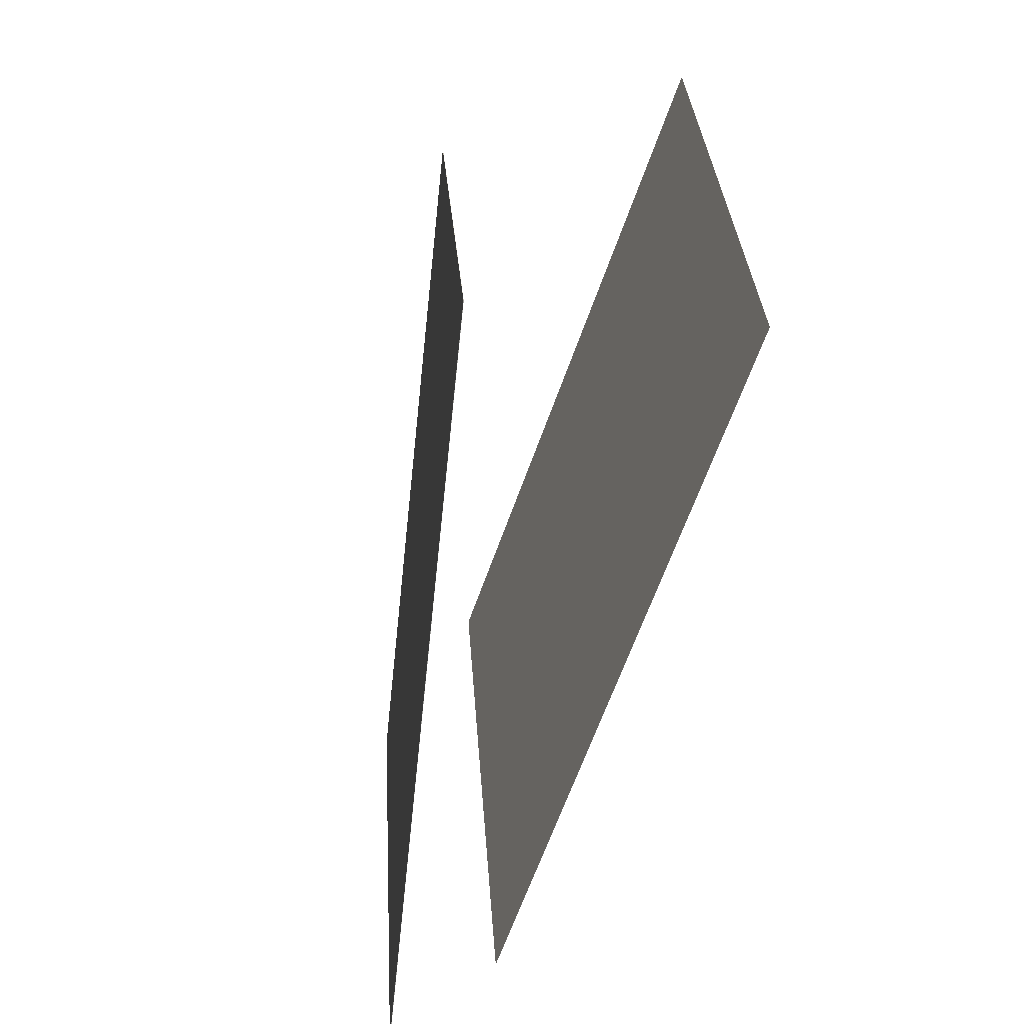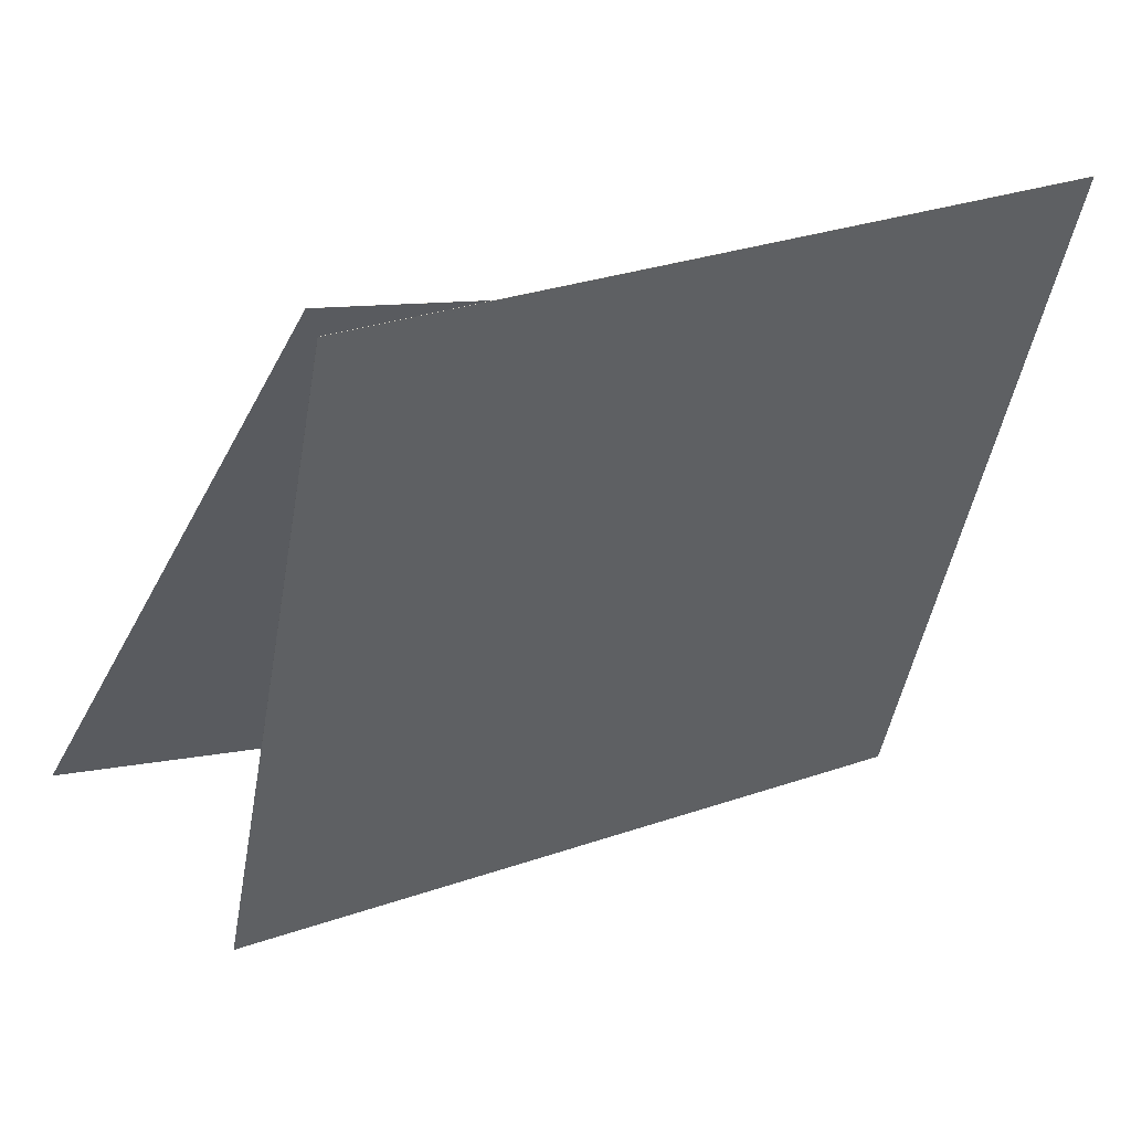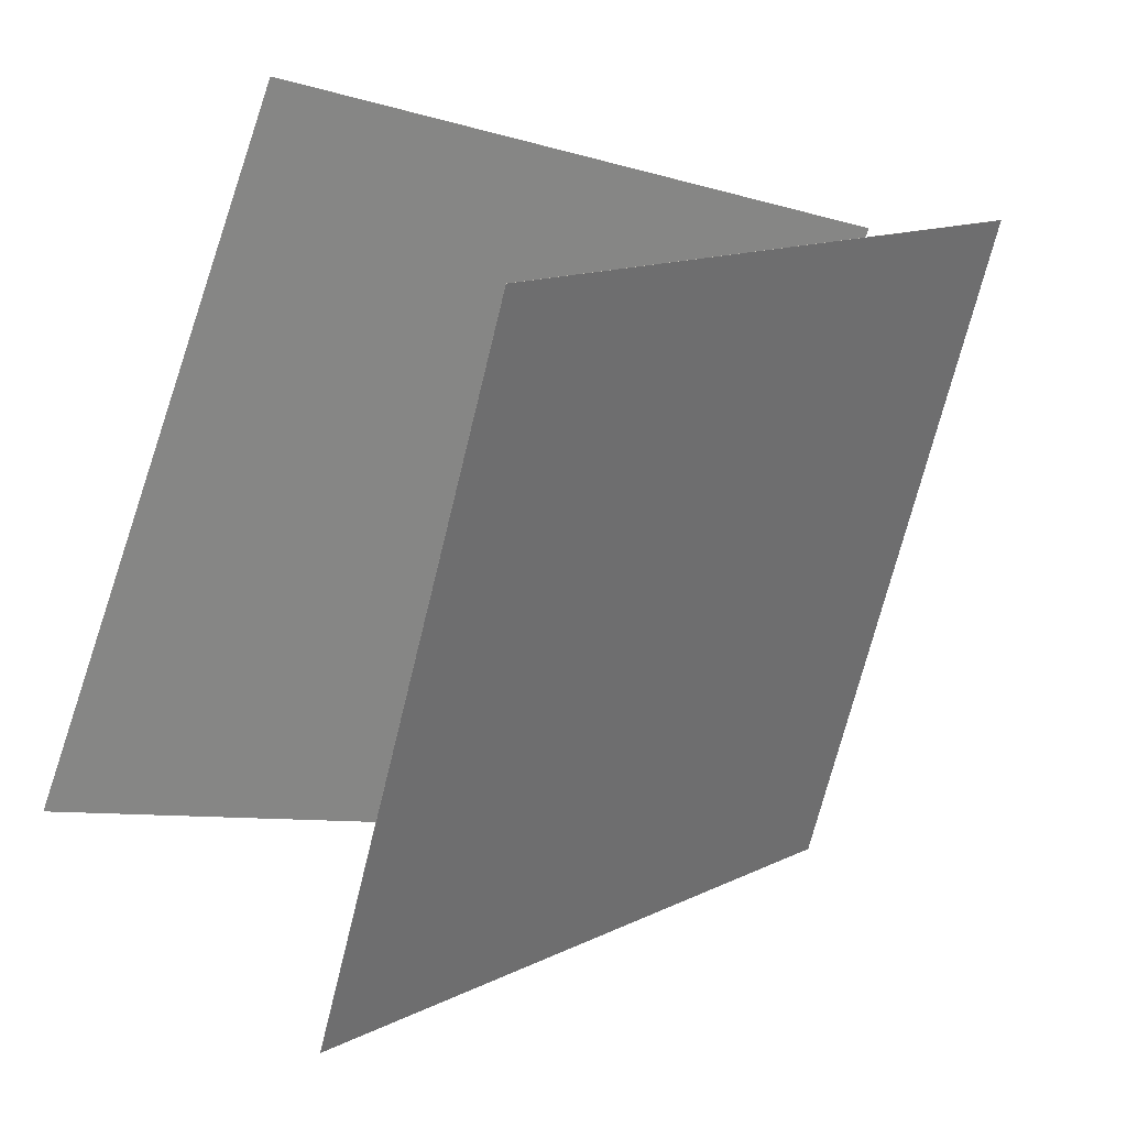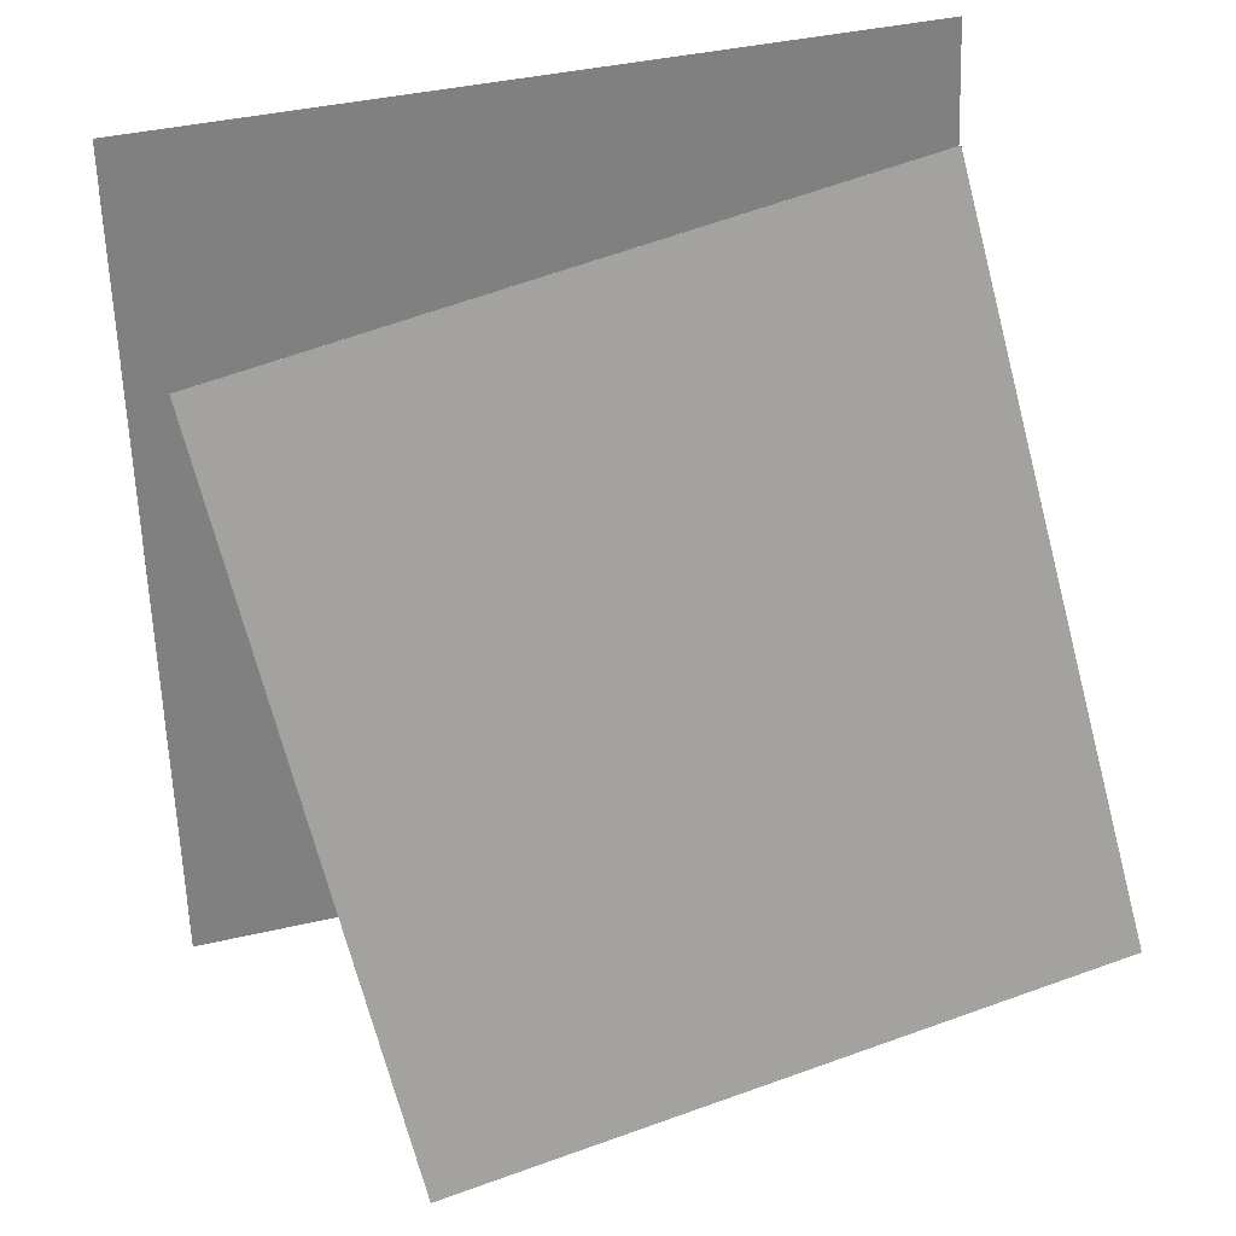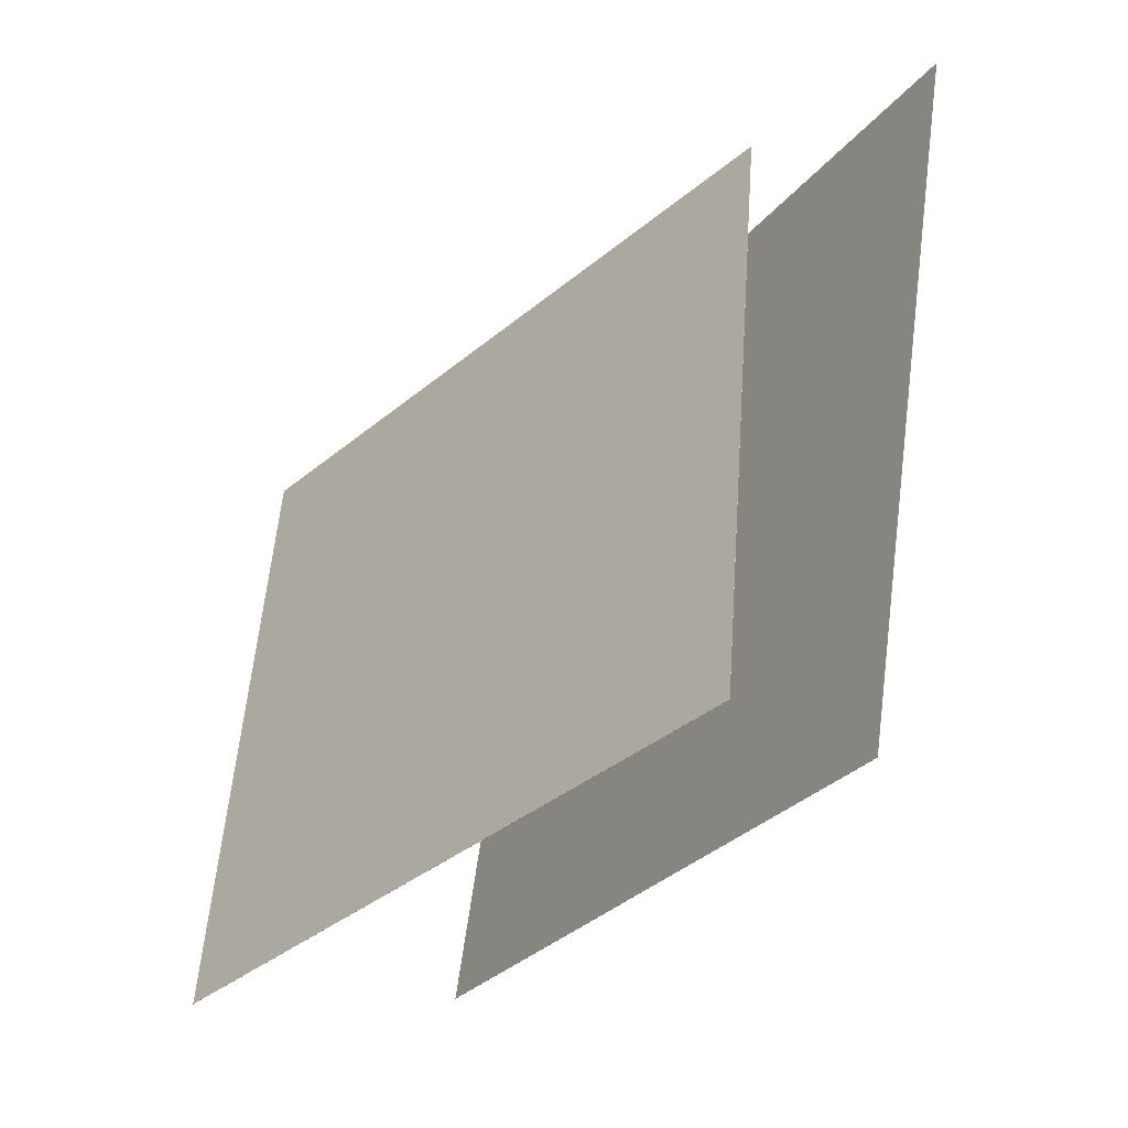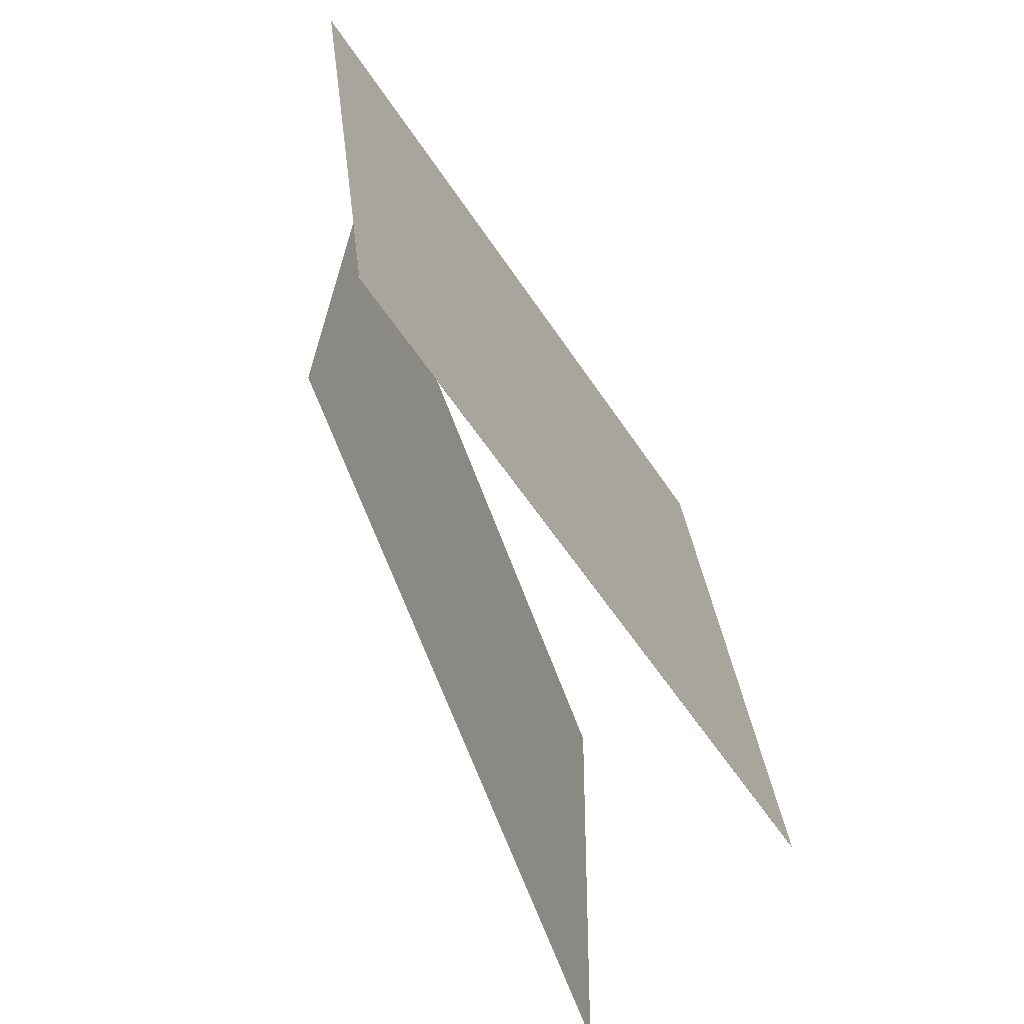
<metadata>
{"format":"obj","ext":"obj","renderer":"f3d","projection":"perspective","resolution":1024,"background":"white","views":[{"elev":-58.3,"azim":30.5,"up":"+Z"},{"elev":8.3,"azim":-126.0,"up":"+Y"},{"elev":-77.0,"azim":157.3,"up":"+Y"},{"elev":68.8,"azim":66.2,"up":"+Y"},{"elev":-40.0,"azim":-172.4,"up":"+Z"},{"elev":-72.4,"azim":-109.7,"up":"+Z"}]}
</metadata>
<code>
v 0.1366 -0.4501 -0.2771
v 0.01334 -0.323 0.4978
v 0.1364 -0.4502 -0.2771
v 0.01314 -0.3231 0.4978
v -0.3557 0.2138 -0.4643
v -0.4789 0.3409 0.3106
v -0.3559 0.2137 -0.4643
v -0.4791 0.3408 0.3105
f 1.0 7.0 5.0
f 1.0 3.0 7.0
f 1.0 4.0 3.0
f 1.0 2.0 4.0
f 3.0 8.0 7.0
f 3.0 4.0 8.0
f 5.0 7.0 8.0
f 5.0 8.0 6.0
f 1.0 5.0 6.0
f 1.0 6.0 2.0
f 2.0 6.0 8.0
f 2.0 8.0 4.0
v 0.3986 -0.3045 -0.3495
v 0.3461 -0.298 0.381
v -0.2286 0.2292 -0.3994
v -0.2811 0.2357 0.3312
v 0.3987 -0.3045 -0.3495
v 0.3462 -0.2979 0.381
v -0.2285 0.2293 -0.3994
v -0.281 0.2358 0.3312
f 9.0 15.0 13.0
f 9.0 11.0 15.0
f 9.0 12.0 11.0
f 9.0 10.0 12.0
f 11.0 16.0 15.0
f 11.0 12.0 16.0
f 13.0 15.0 16.0
f 13.0 16.0 14.0
f 9.0 13.0 14.0
f 9.0 14.0 10.0
f 10.0 14.0 16.0
f 10.0 16.0 12.0

</code>
